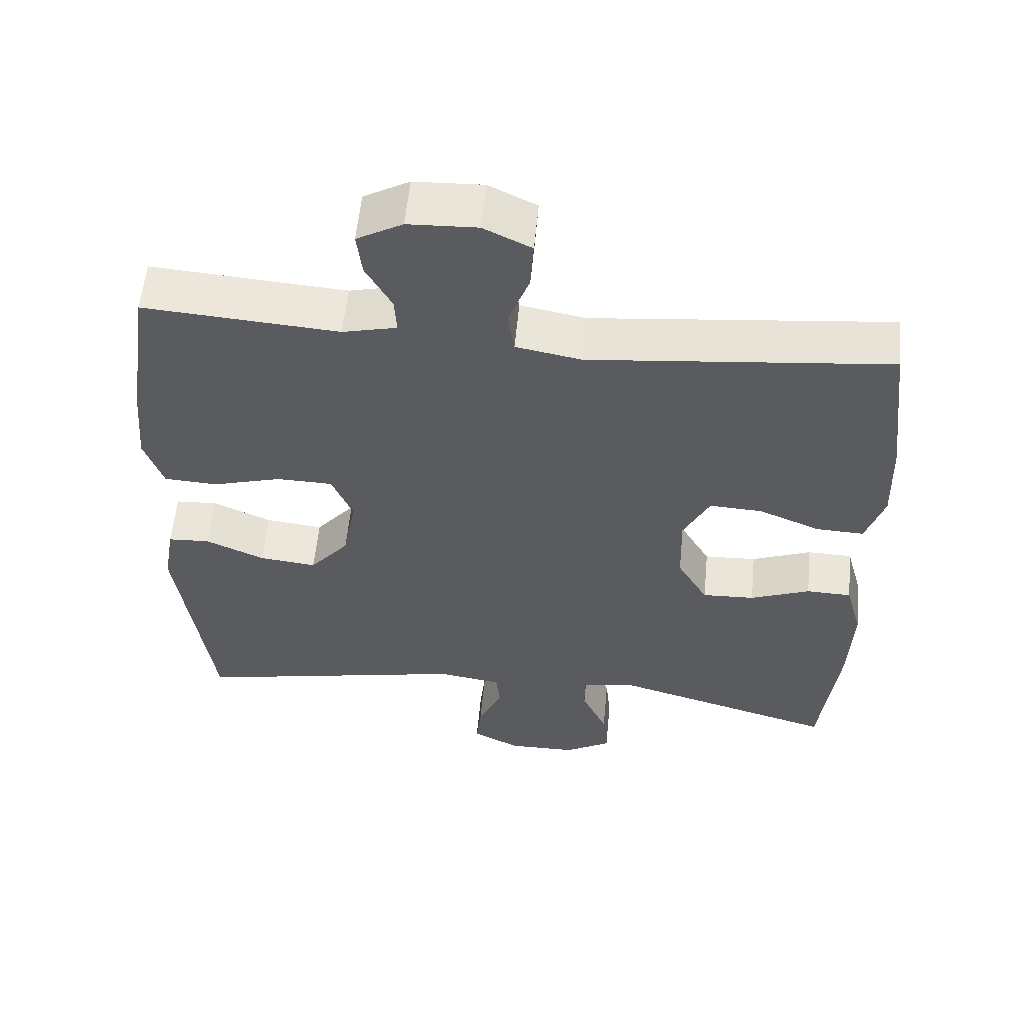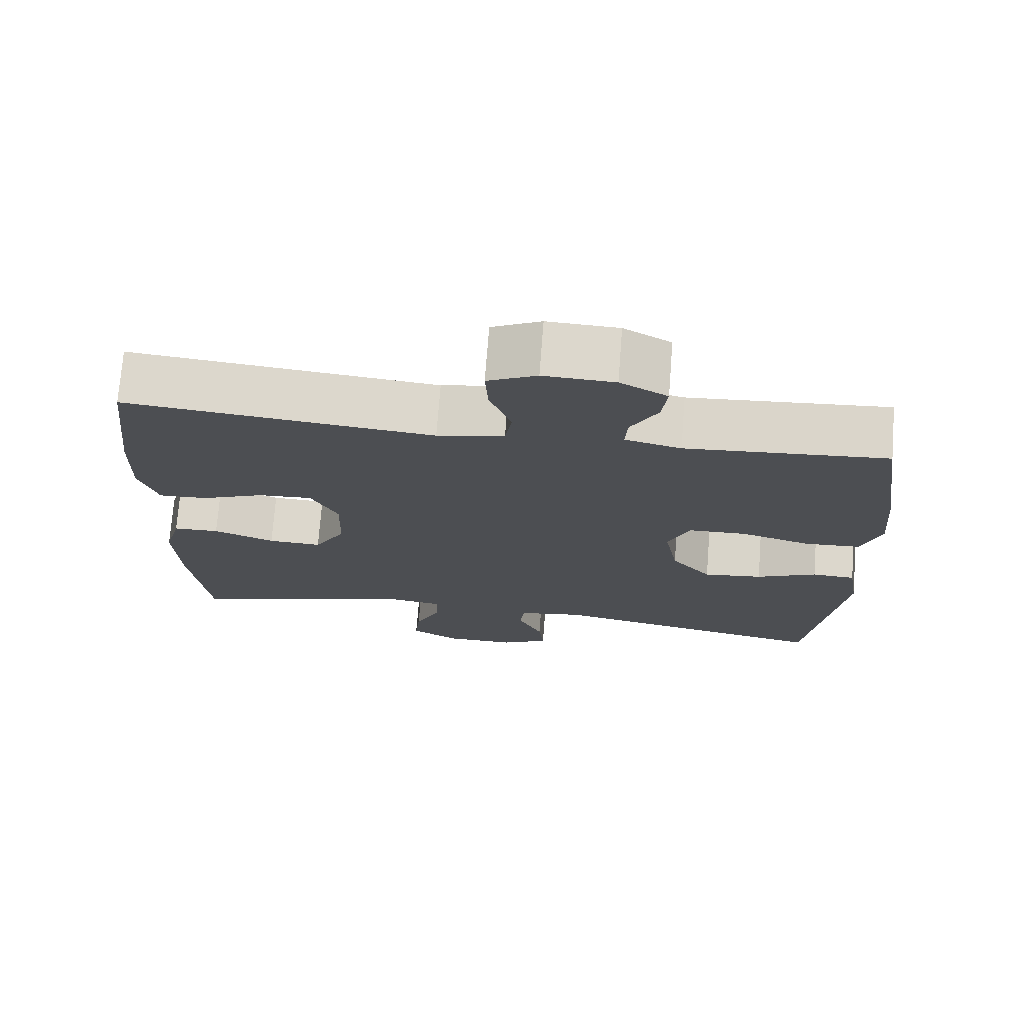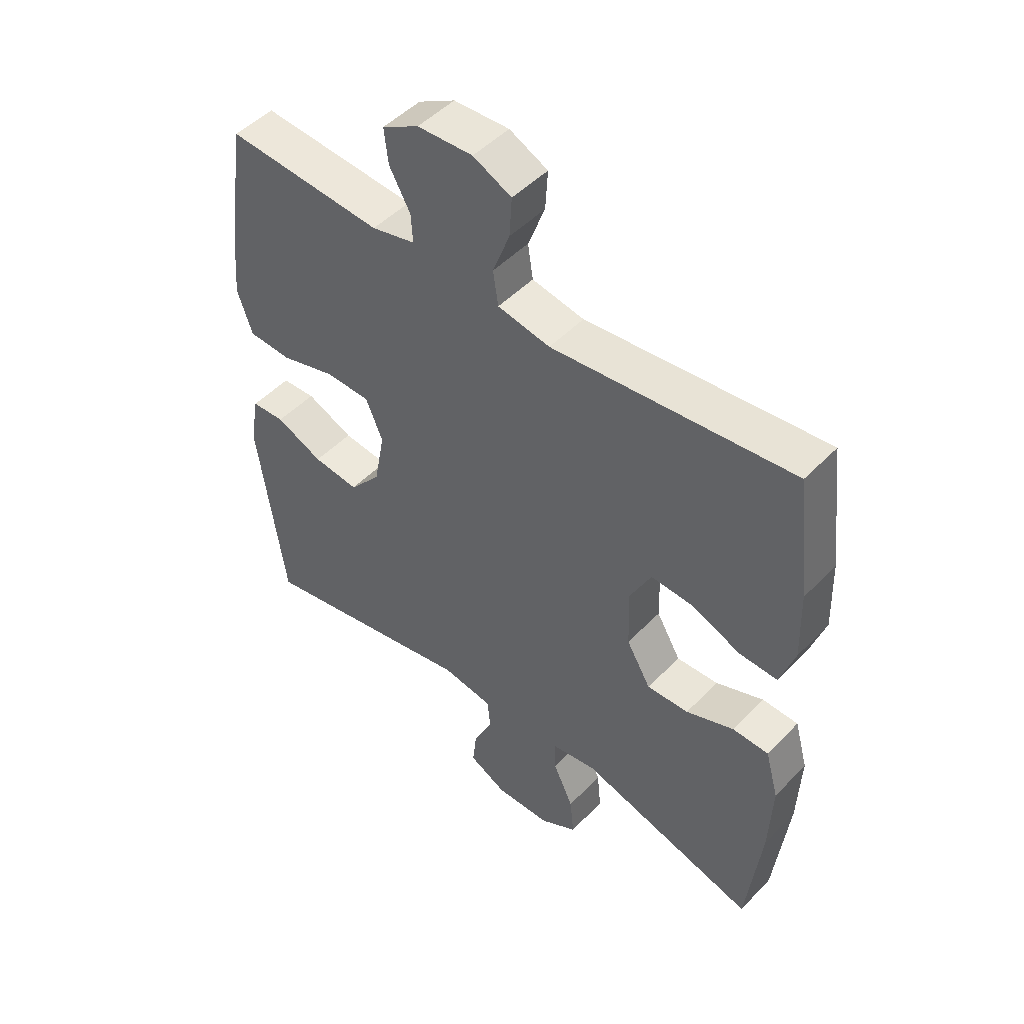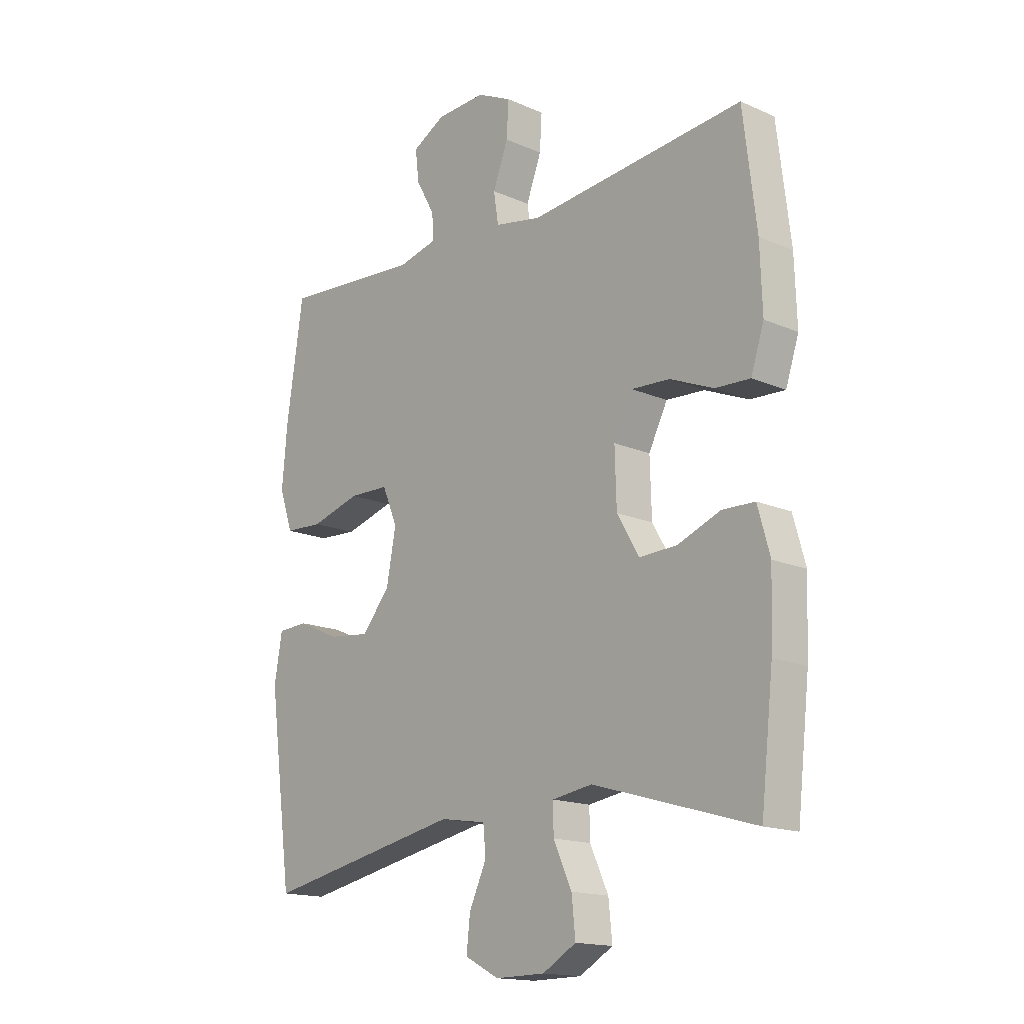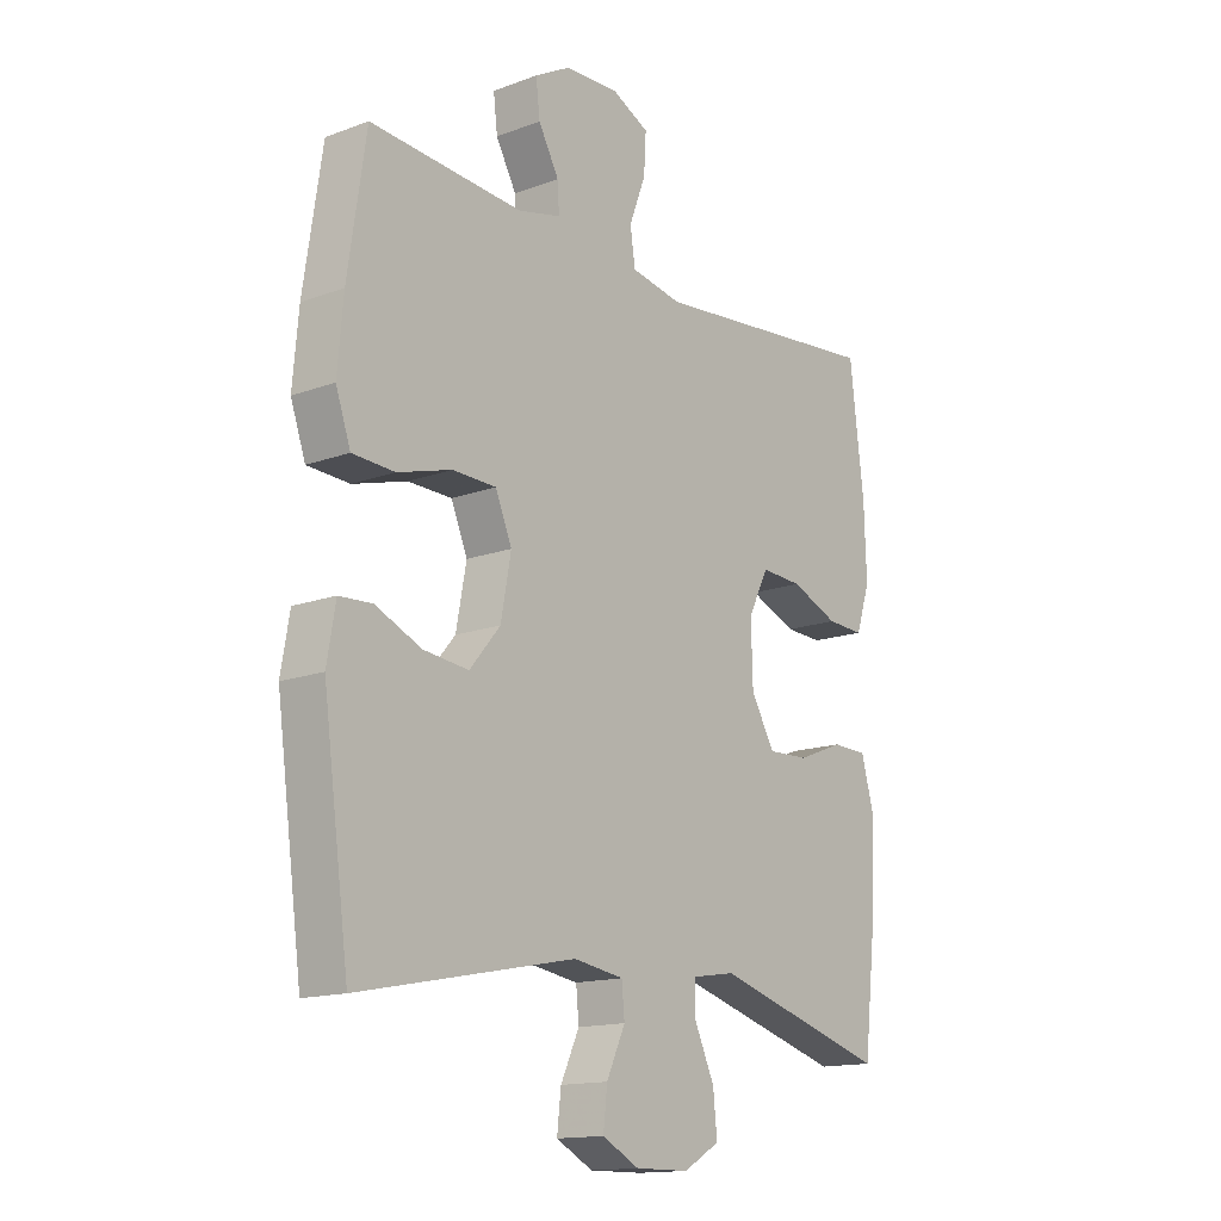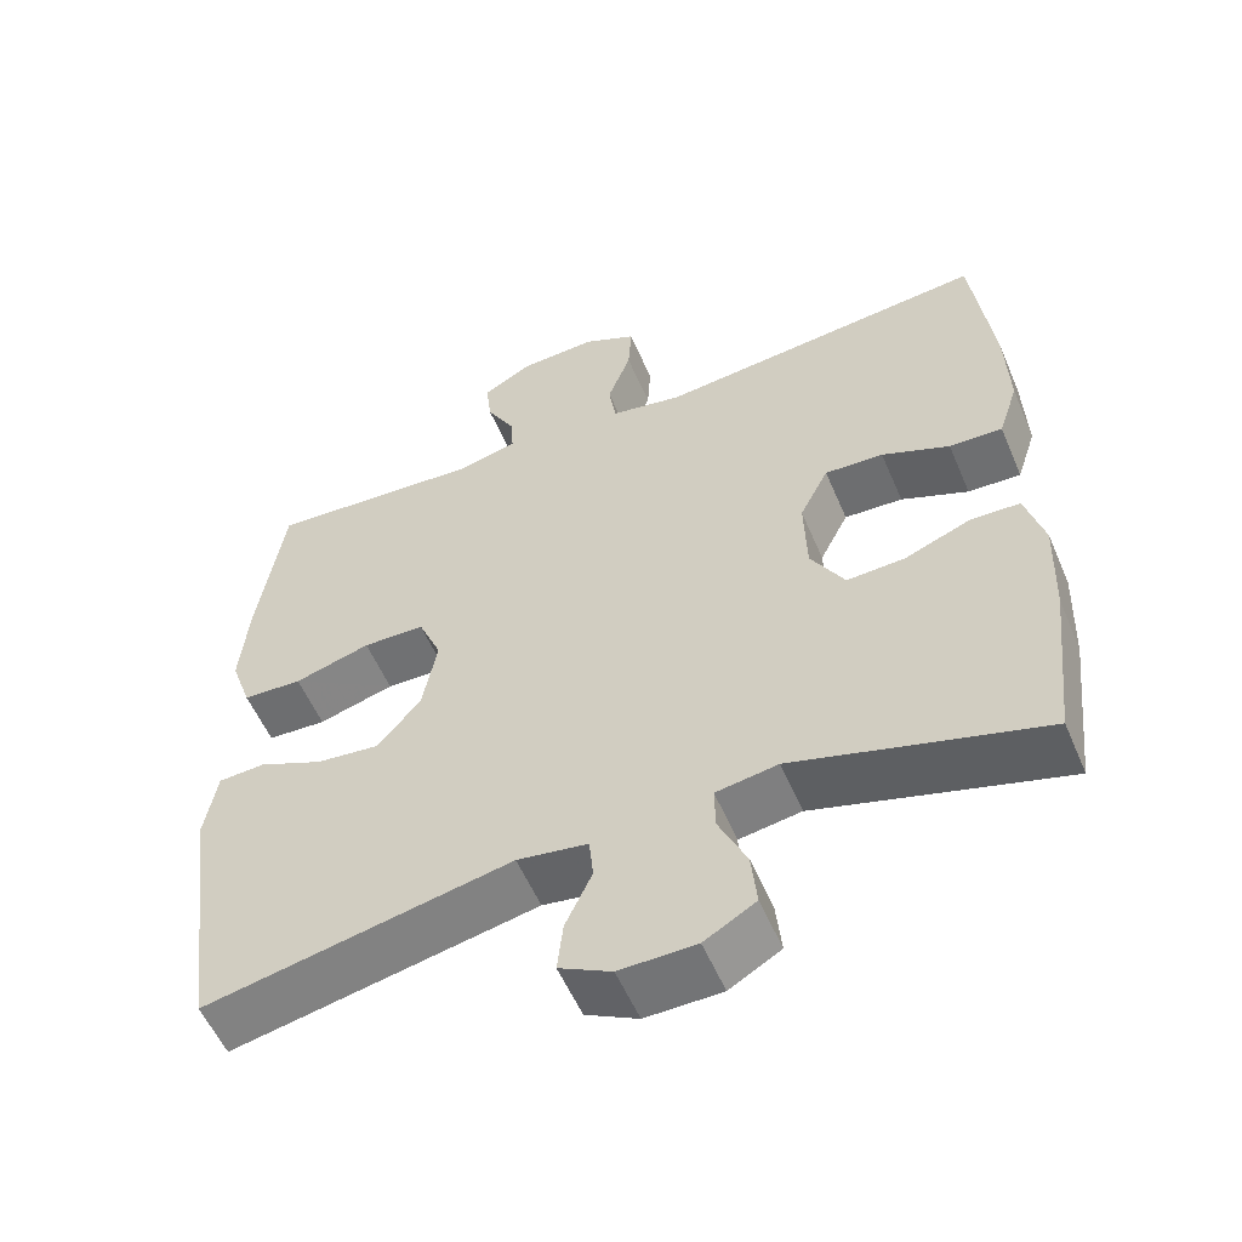
<metadata>
{"format":"obj","ext":"obj","renderer":"f3d","projection":"perspective","resolution":1024,"background":"white","views":[{"elev":56.7,"azim":5.4,"up":"+Z"},{"elev":73.1,"azim":-175.6,"up":"+Z"},{"elev":48.7,"azim":41.4,"up":"+Z"},{"elev":-16.0,"azim":47.9,"up":"+Z"},{"elev":-14.9,"azim":-51.6,"up":"+Z"},{"elev":-55.8,"azim":23.0,"up":"+Z"}]}
</metadata>
<code>
v -0.5 0.07 0.5
v -0.231 0.07 0.48
v -0.156 0.07 0.498
v -0.159 0.07 0.547
v -0.195 0.07 0.612
v -0.202 0.07 0.672
v -0.139 0.07 0.707
v -0.044 0.07 0.711
v 0.022 0.07 0.679
v 0.018 0.07 0.612
v -0.011 0.07 0.535
v -0.002 0.07 0.476
v 0.088 0.07 0.459
v 0.5 0.07 0.5
v 0.525 0.07 0.291
v 0.529 0.07 0.171
v 0.504 0.07 0.095
v 0.438 0.07 0.098
v 0.354 0.07 0.133
v 0.281 0.07 0.137
v 0.245 0.07 0.066
v 0.248 0.07 -0.037
v 0.29 0.07 -0.109
v 0.362 0.07 -0.106
v 0.444 0.07 -0.074
v 0.506 0.07 -0.076
v 0.529 0.07 -0.159
v 0.524 0.07 -0.288
v 0.5 0.07 -0.5
v 0.192 0.07 -0.41
v 0.115 0.07 -0.422
v 0.116 0.07 -0.476
v 0.151 0.07 -0.552
v 0.158 0.07 -0.621
v 0.094 0.07 -0.658
v -0.001 0.07 -0.659
v -0.066 0.07 -0.625
v -0.059 0.07 -0.562
v -0.026 0.07 -0.491
v -0.031 0.07 -0.438
v -0.119 0.07 -0.424
v -0.5 0.07 -0.5
v -0.546 0.07 -0.16
v -0.531 0.07 -0.072
v -0.473 0.07 -0.069
v -0.392 0.07 -0.105
v -0.313 0.07 -0.114
v -0.259 0.07 -0.05
v -0.241 0.07 0.047
v -0.27 0.07 0.116
v -0.347 0.07 0.118
v -0.442 0.07 0.091
v -0.516 0.07 0.095
v -0.542 0.07 0.17
v -0.532 0.07 0.285
v -0.5 0 0.5
v -0.231 0 0.48
v -0.156 0 0.498
v -0.159 0 0.547
v -0.195 0 0.612
v -0.202 0 0.672
v -0.139 0 0.707
v -0.044 0 0.711
v 0.022 0 0.679
v 0.018 0 0.612
v -0.011 0 0.535
v -0.002 0 0.476
v 0.088 0 0.459
v 0.5 0 0.5
v 0.525 0 0.291
v 0.529 0 0.171
v 0.504 0 0.095
v 0.438 0 0.098
v 0.354 0 0.133
v 0.281 0 0.137
v 0.245 0 0.066
v 0.248 0 -0.037
v 0.29 0 -0.109
v 0.362 0 -0.106
v 0.444 0 -0.074
v 0.506 0 -0.076
v 0.529 0 -0.159
v 0.524 0 -0.288
v 0.5 0 -0.5
v 0.192 0 -0.41
v 0.115 0 -0.422
v 0.116 0 -0.476
v 0.151 0 -0.552
v 0.158 0 -0.621
v 0.094 0 -0.658
v -0.001 0 -0.659
v -0.066 0 -0.625
v -0.059 0 -0.562
v -0.026 0 -0.491
v -0.031 0 -0.438
v -0.119 0 -0.424
v -0.5 0 -0.5
v -0.546 0 -0.16
v -0.531 0 -0.072
v -0.473 0 -0.069
v -0.392 0 -0.105
v -0.313 0 -0.114
v -0.259 0 -0.05
v -0.241 0 0.047
v -0.27 0 0.116
v -0.347 0 0.118
v -0.442 0 0.091
v -0.516 0 0.095
v -0.542 0 0.17
v -0.532 0 0.285
f 55 1 2
f 54 55 2
f 53 54 2
f 52 53 2
f 51 52 2
f 50 51 2 3
f 49 50 3
f 48 49 3
f 44 45 46
f 43 44 46
f 42 43 46
f 41 42 46
f 40 41 46 47
f 37 38 39
f 36 37 39
f 35 36 39
f 34 35 39
f 33 34 39
f 32 33 39
f 31 32 39 40
f 40 47 48
f 31 40 48
f 30 31 48
f 28 29 30
f 27 28 30
f 26 27 30
f 25 26 30
f 24 25 30
f 17 18 19
f 16 17 19
f 15 16 19
f 14 15 19
f 13 14 19
f 12 13 19 20
f 9 10 11
f 8 9 11
f 7 8 11
f 6 7 11
f 5 6 11
f 4 5 11
f 3 4 11 12
f 12 20 21
f 3 12 21
f 48 3 21
f 23 24 30
f 22 23 30 48
f 21 22 48
f 57 56 110
f 57 110 109
f 57 109 108
f 57 108 107
f 57 107 106
f 58 57 106 105
f 58 105 104
f 58 104 103
f 101 100 99
f 101 99 98
f 101 98 97
f 101 97 96
f 102 101 96 95
f 94 93 92
f 94 92 91
f 94 91 90
f 94 90 89
f 94 89 88
f 94 88 87
f 95 94 87 86
f 103 102 95
f 103 95 86
f 103 86 85
f 85 84 83
f 85 83 82
f 85 82 81
f 85 81 80
f 85 80 79
f 74 73 72
f 74 72 71
f 74 71 70
f 74 70 69
f 74 69 68
f 75 74 68 67
f 66 65 64
f 66 64 63
f 66 63 62
f 66 62 61
f 66 61 60
f 66 60 59
f 67 66 59 58
f 76 75 67
f 76 67 58
f 76 58 103
f 85 79 78
f 103 85 78 77
f 103 77 76
f 1 56 57 2
f 2 57 58 3
f 3 58 59 4
f 4 59 60 5
f 5 60 61 6
f 6 61 62 7
f 7 62 63 8
f 8 63 64 9
f 9 64 65 10
f 10 65 66 11
f 11 66 67 12
f 12 67 68 13
f 13 68 69 14
f 14 69 70 15
f 15 70 71 16
f 16 71 72 17
f 17 72 73 18
f 18 73 74 19
f 19 74 75 20
f 20 75 76 21
f 21 76 77 22
f 22 77 78 23
f 23 78 79 24
f 24 79 80 25
f 25 80 81 26
f 26 81 82 27
f 27 82 83 28
f 28 83 84 29
f 29 84 85 30
f 30 85 86 31
f 31 86 87 32
f 32 87 88 33
f 33 88 89 34
f 34 89 90 35
f 35 90 91 36
f 36 91 92 37
f 37 92 93 38
f 38 93 94 39
f 39 94 95 40
f 40 95 96 41
f 41 96 97 42
f 42 97 98 43
f 43 98 99 44
f 44 99 100 45
f 45 100 101 46
f 46 101 102 47
f 47 102 103 48
f 48 103 104 49
f 49 104 105 50
f 50 105 106 51
f 51 106 107 52
f 52 107 108 53
f 53 108 109 54
f 54 109 110 55
f 55 110 56 1

</code>
